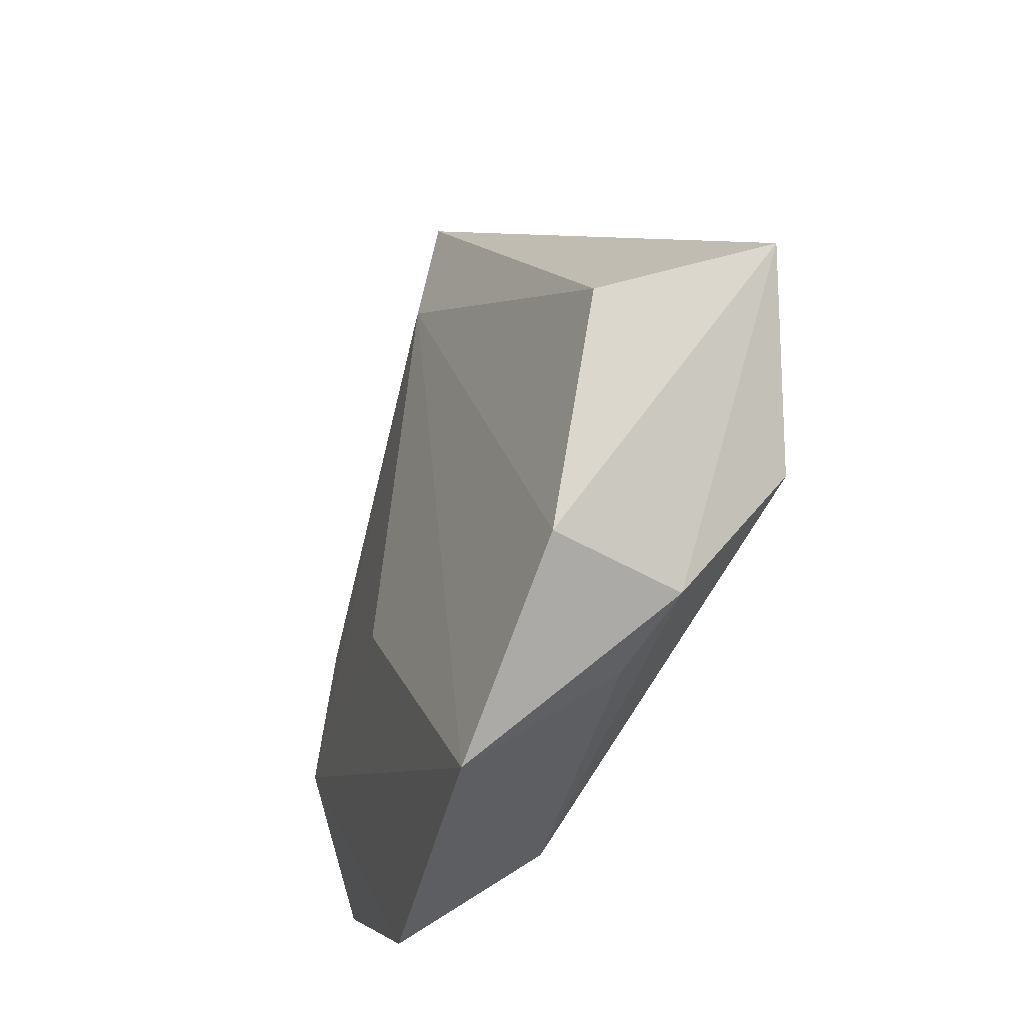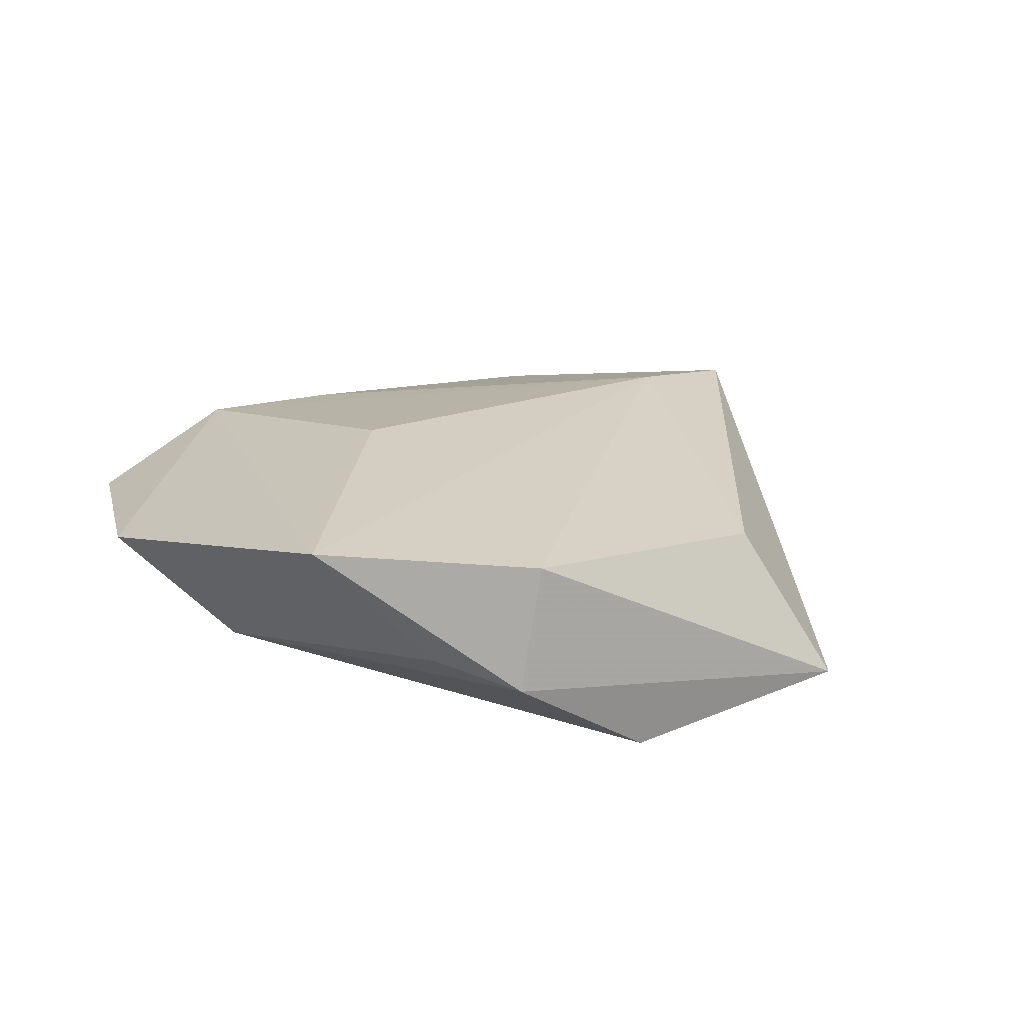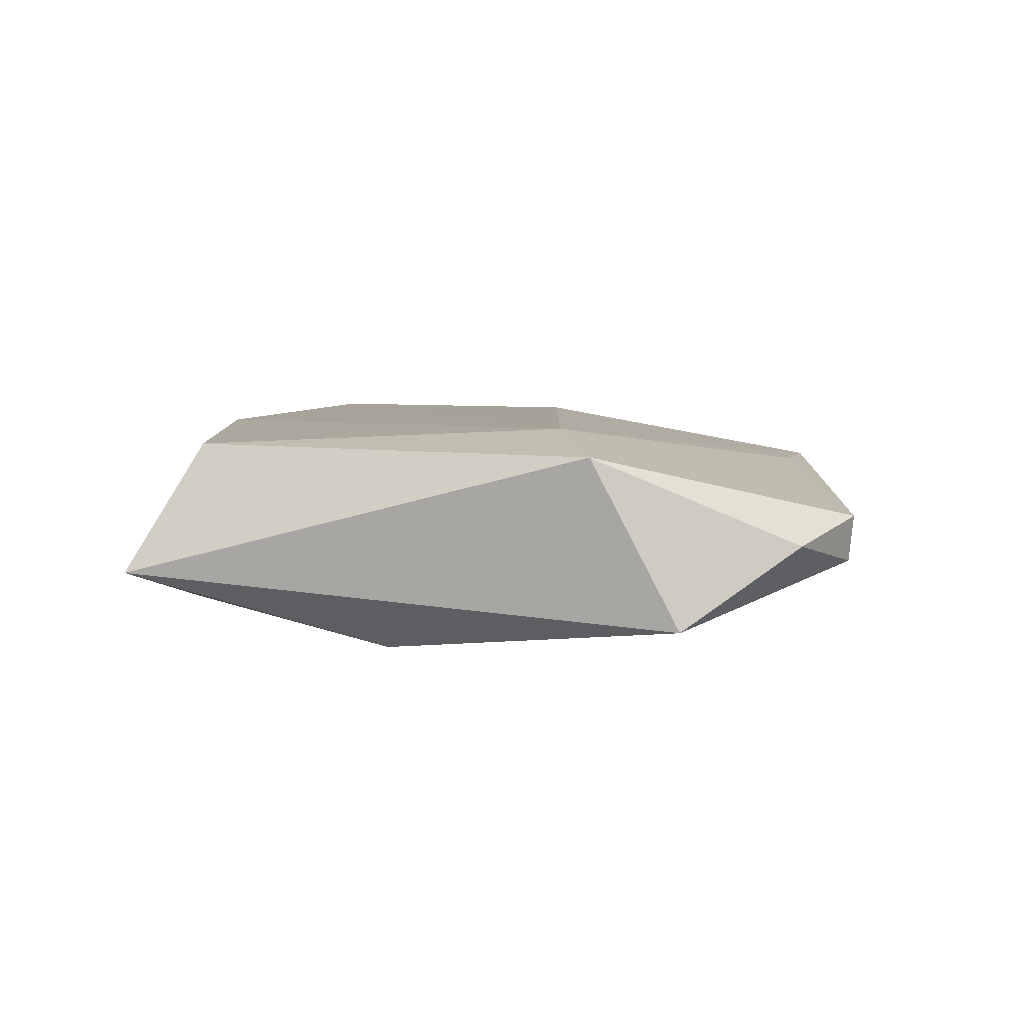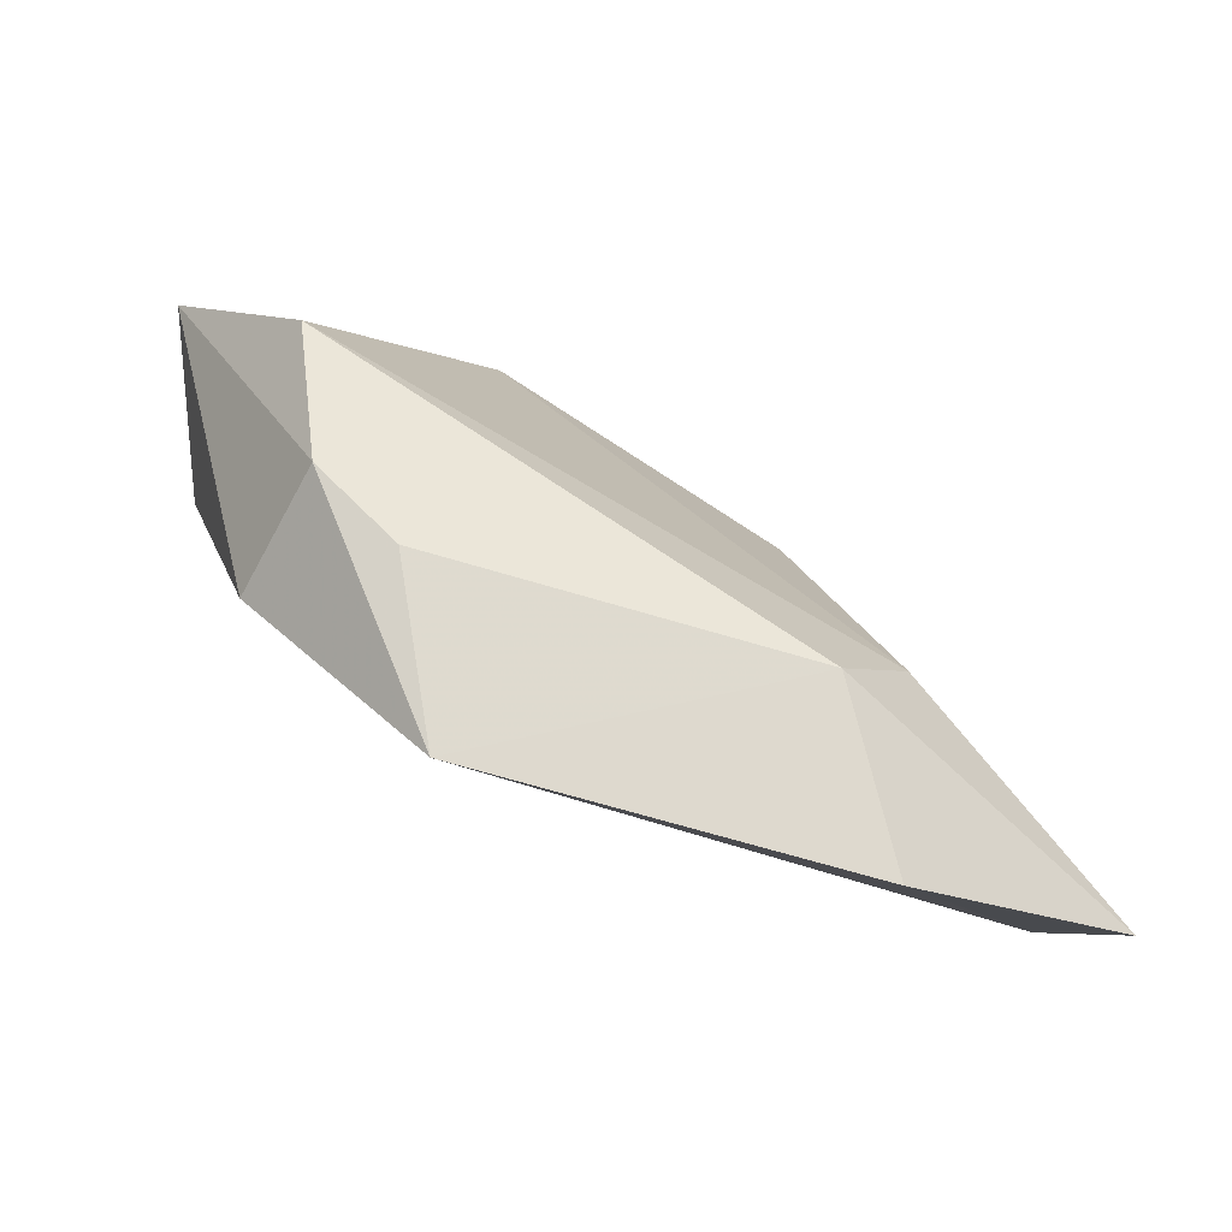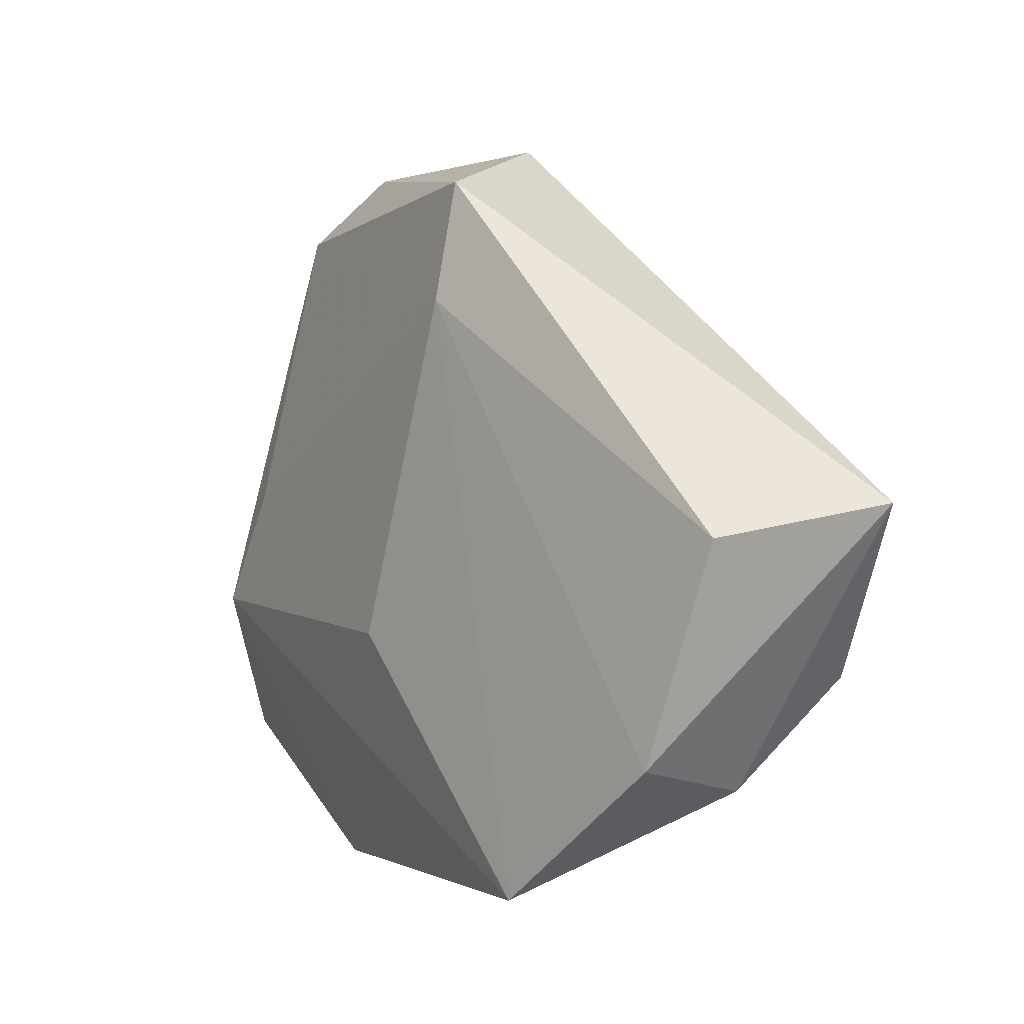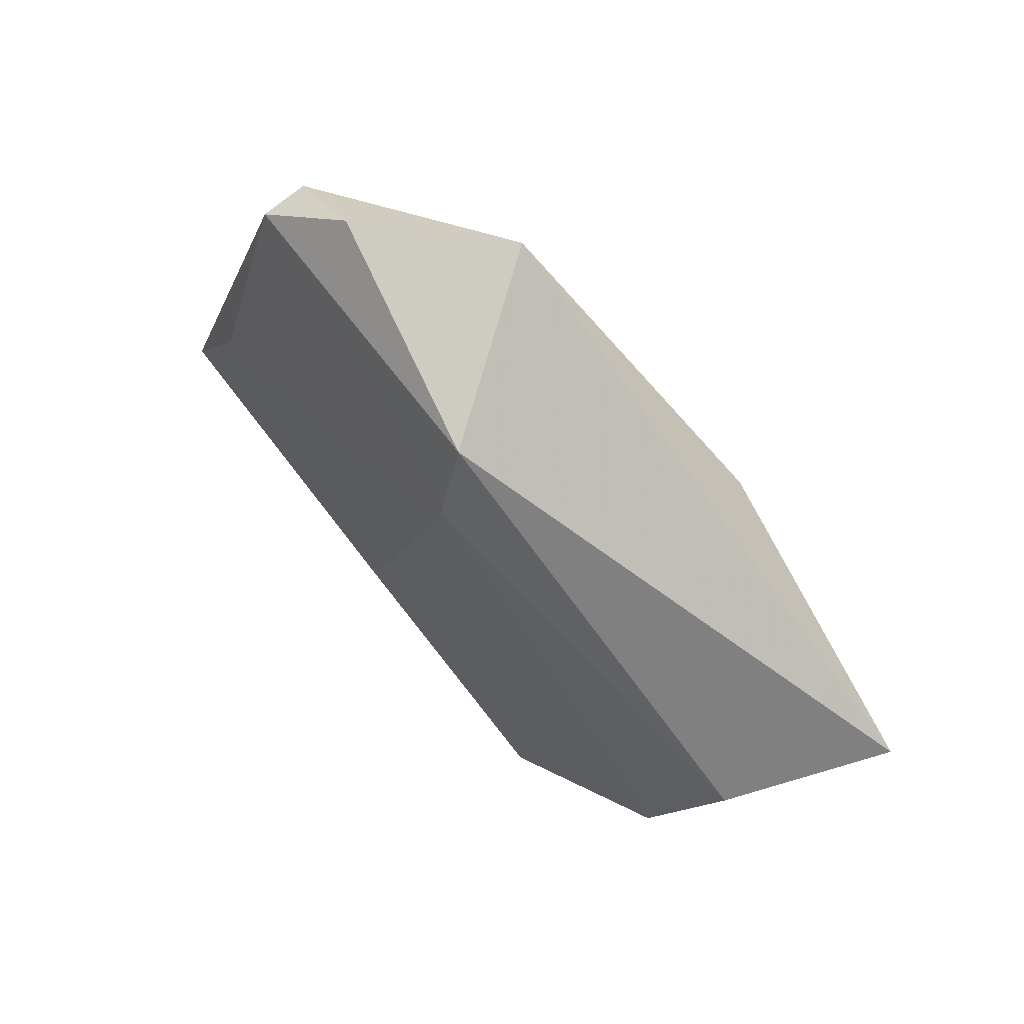
<metadata>
{"format":"obj","ext":"obj","renderer":"f3d","projection":"perspective","resolution":1024,"background":"white","views":[{"elev":-35.9,"azim":64.2,"up":"+Y"},{"elev":23.4,"azim":45.7,"up":"+Z"},{"elev":8.3,"azim":161.7,"up":"+Z"},{"elev":-79.6,"azim":150.1,"up":"+Y"},{"elev":1.6,"azim":46.7,"up":"+Y"},{"elev":65.1,"azim":41.3,"up":"+Y"}]}
</metadata>
<code>
v -0.005678 0.04667 -0.008172
v -0.04044 0.003954 0.006106
v 0.0324 -0.0238 0.01122
v -0.04869 -0.009577 0.005096
v 0.00337 0.04068 0.01196
v 0.02263 -0.03163 -0.001418
v 0.02201 0.01933 -0.01352
v 0.01167 -0.04034 0.01145
v -0.02811 -0.04101 0.001123
v -0.02254 0.04381 0.0006716
v 0.03258 -0.02724 -0.003267
v 0.0415 0.001158 0.01075
v 0.00218 0.02721 0.01393
v -0.01122 -0.01162 0.01274
v 0.04006 -0.01471 -0.01198
v -0.03302 0.03574 -0.002878
v -0.05184 -0.02682 -0.002466
v -0.0226 -0.02269 -0.01255
v -0.03326 0.03646 0.002836
v -0.049 -0.01128 -0.000357
v -0.0112 0.00898 -0.01292
v 0.05241 0.00473 -0.004907
v -0.01555 -0.03256 -0.01115
f 9 4 17
f 8 4 9
f 14 4 8
f 16 18 17
f 15 18 7
f 23 9 17
f 17 18 23
f 8 9 23
f 23 6 8
f 23 18 15
f 17 4 20
f 20 16 17
f 19 20 4
f 16 20 19
f 12 3 22
f 15 7 22
f 5 12 22
f 22 7 1
f 22 1 5
f 4 14 13
f 13 12 5
f 13 3 12
f 13 14 8
f 8 3 13
f 5 19 13
f 15 22 11
f 11 22 3
f 11 23 15
f 6 23 11
f 11 3 8
f 8 6 11
f 1 7 21
f 21 7 18
f 21 16 1
f 18 16 21
f 5 1 10
f 10 19 5
f 1 16 10
f 16 19 10
f 2 19 4
f 4 13 2
f 2 13 19

</code>
